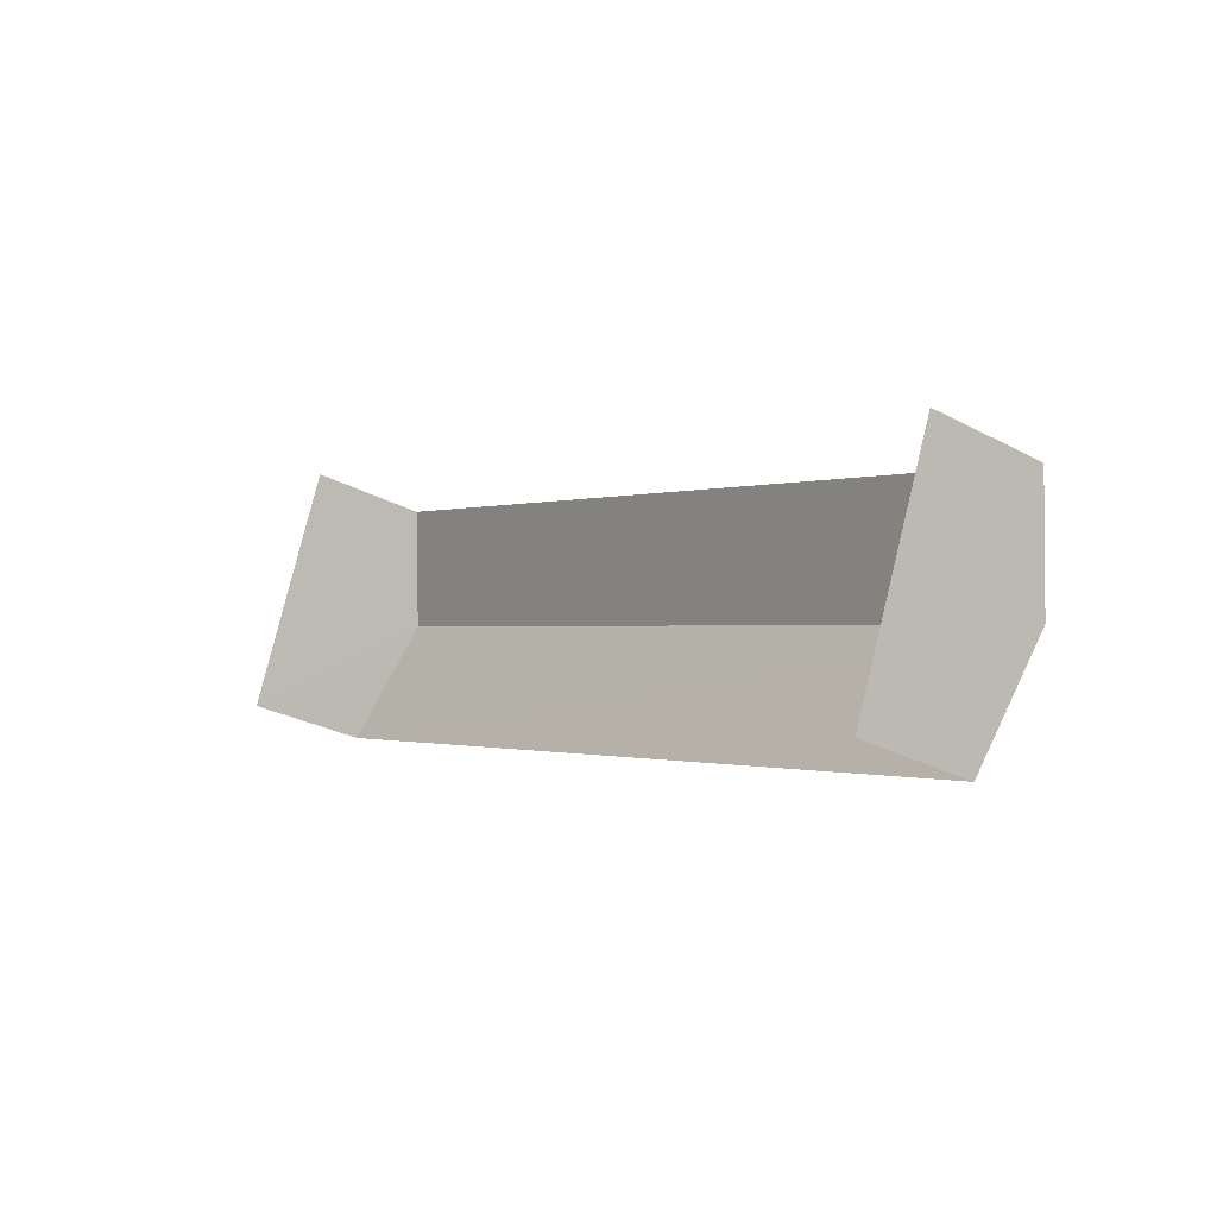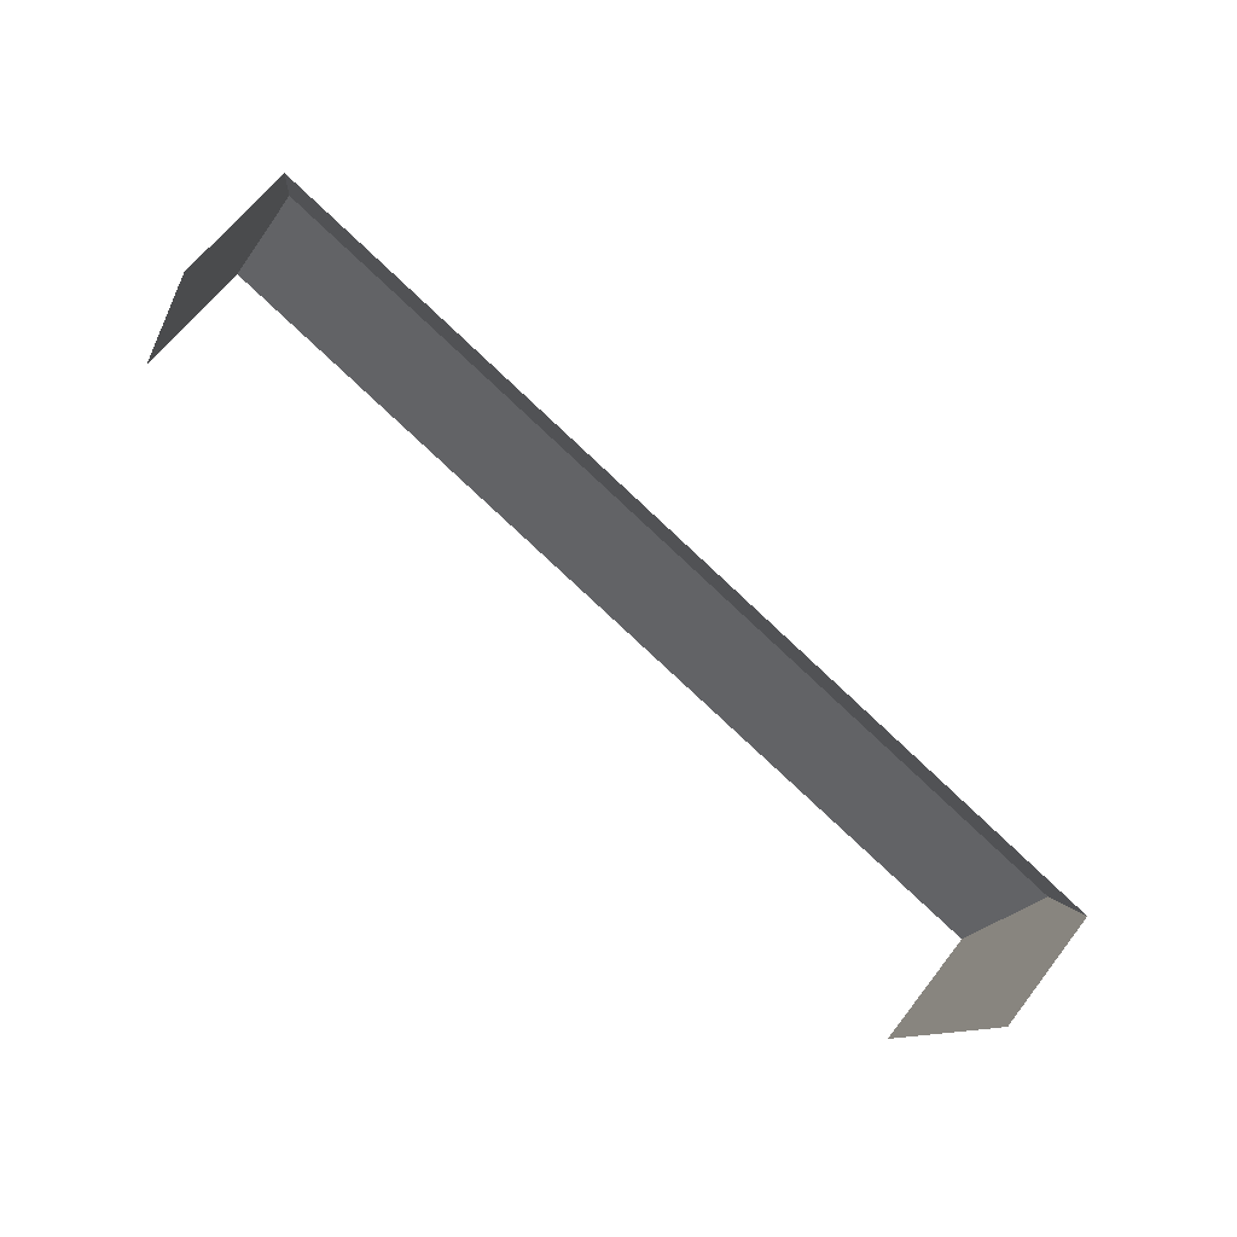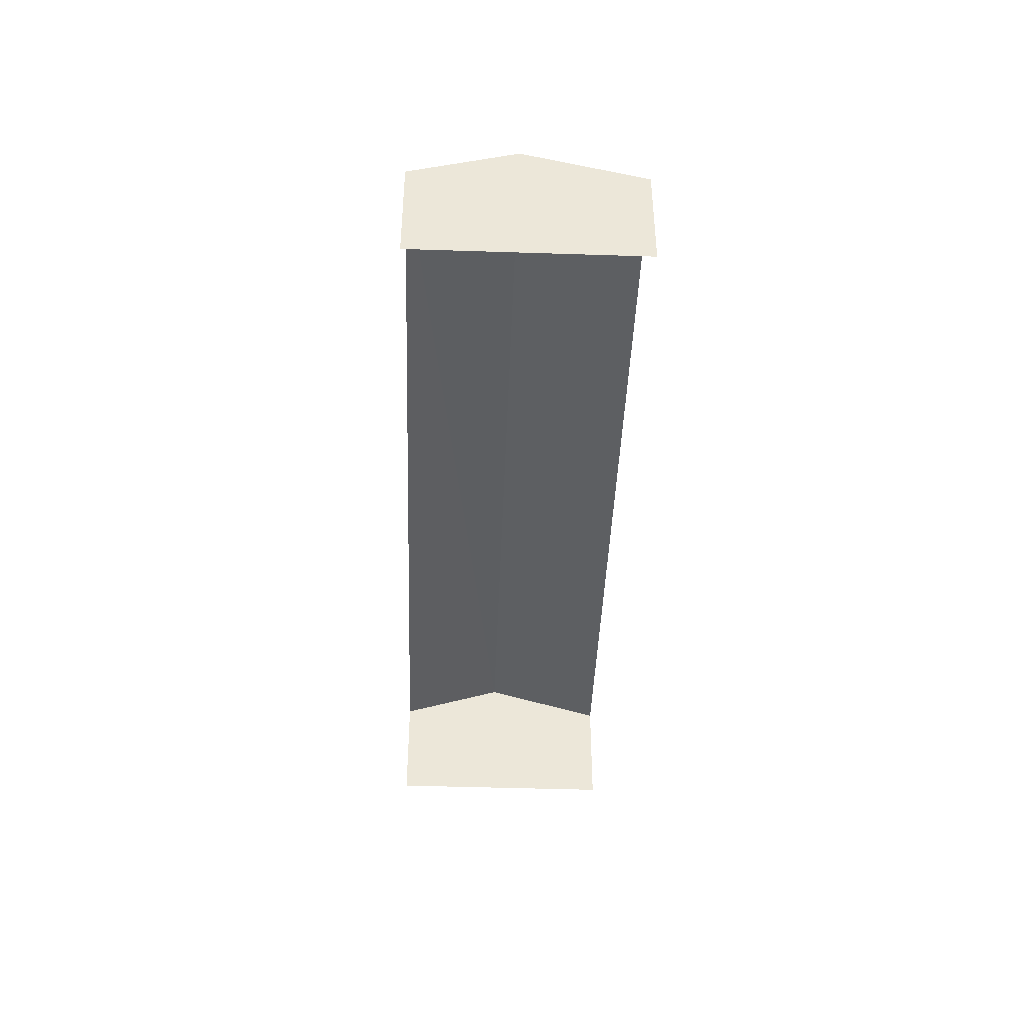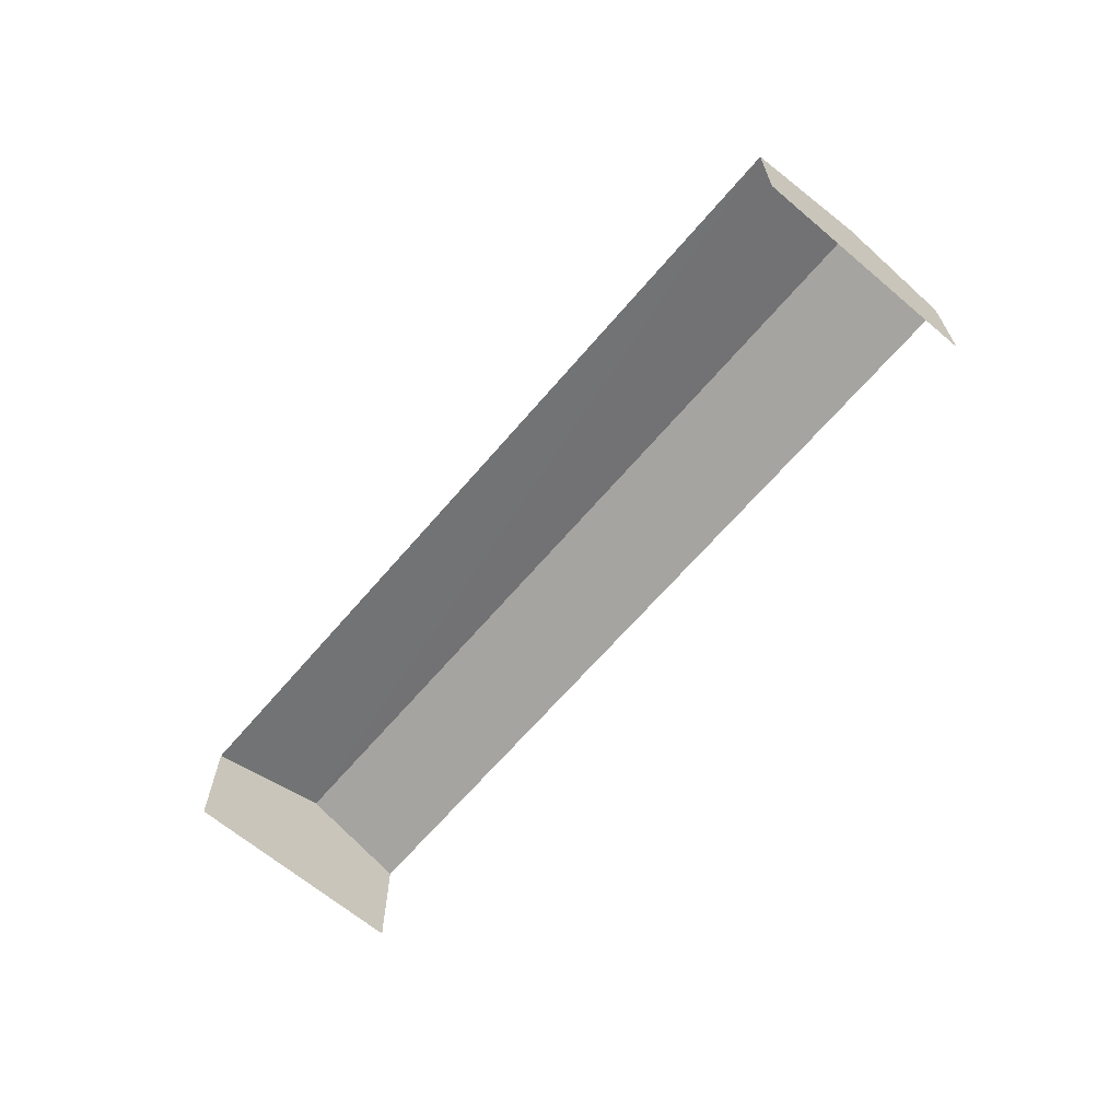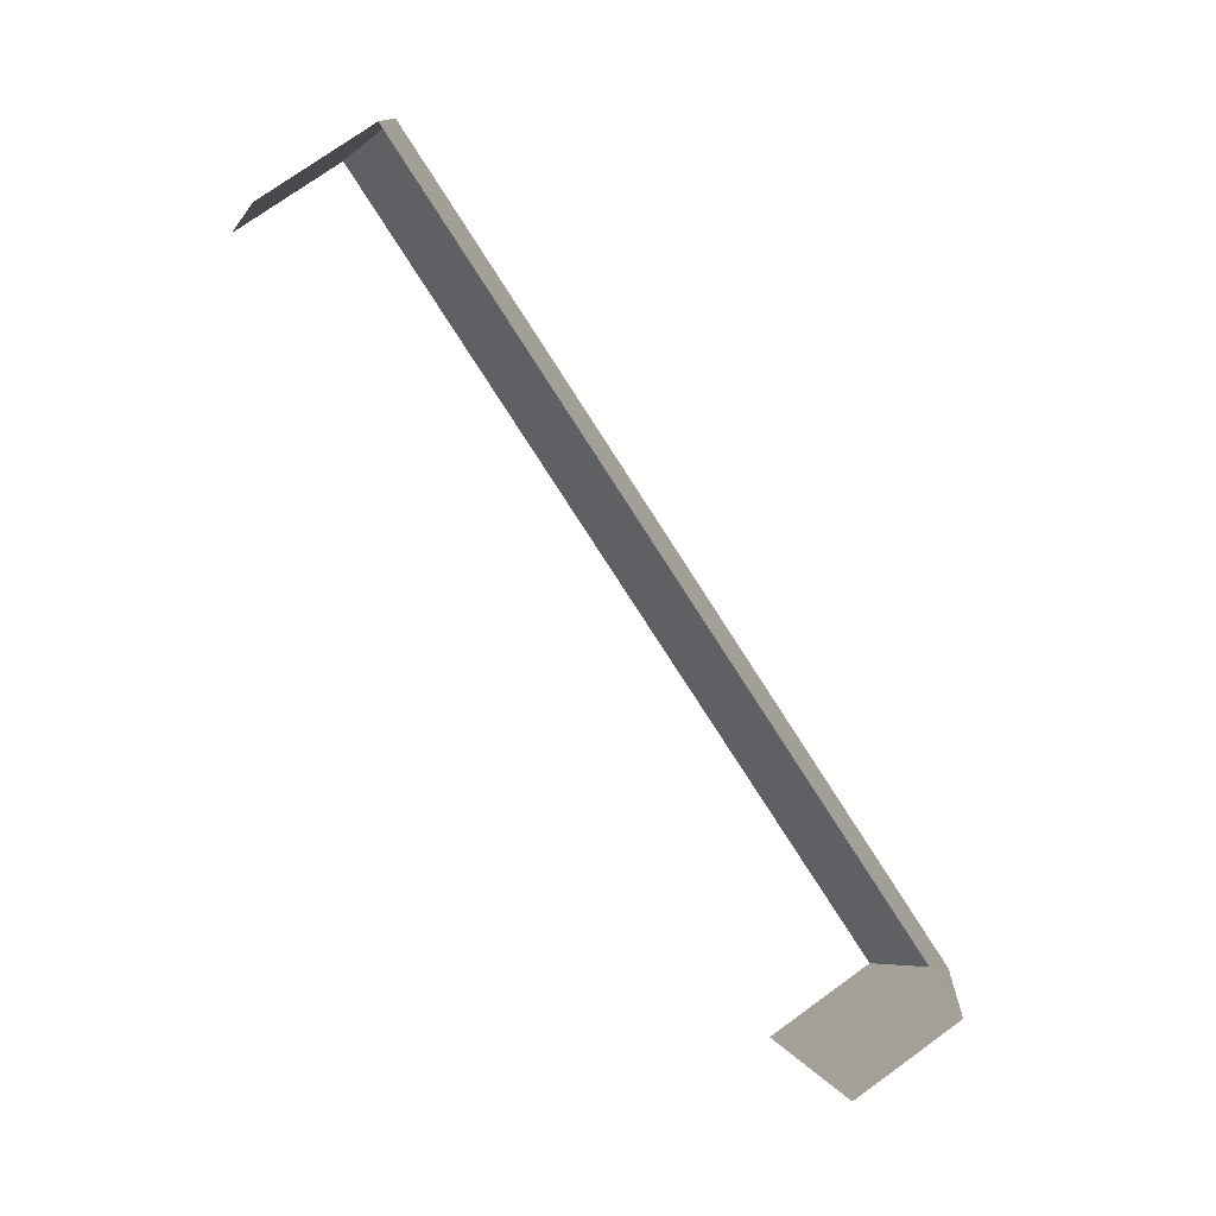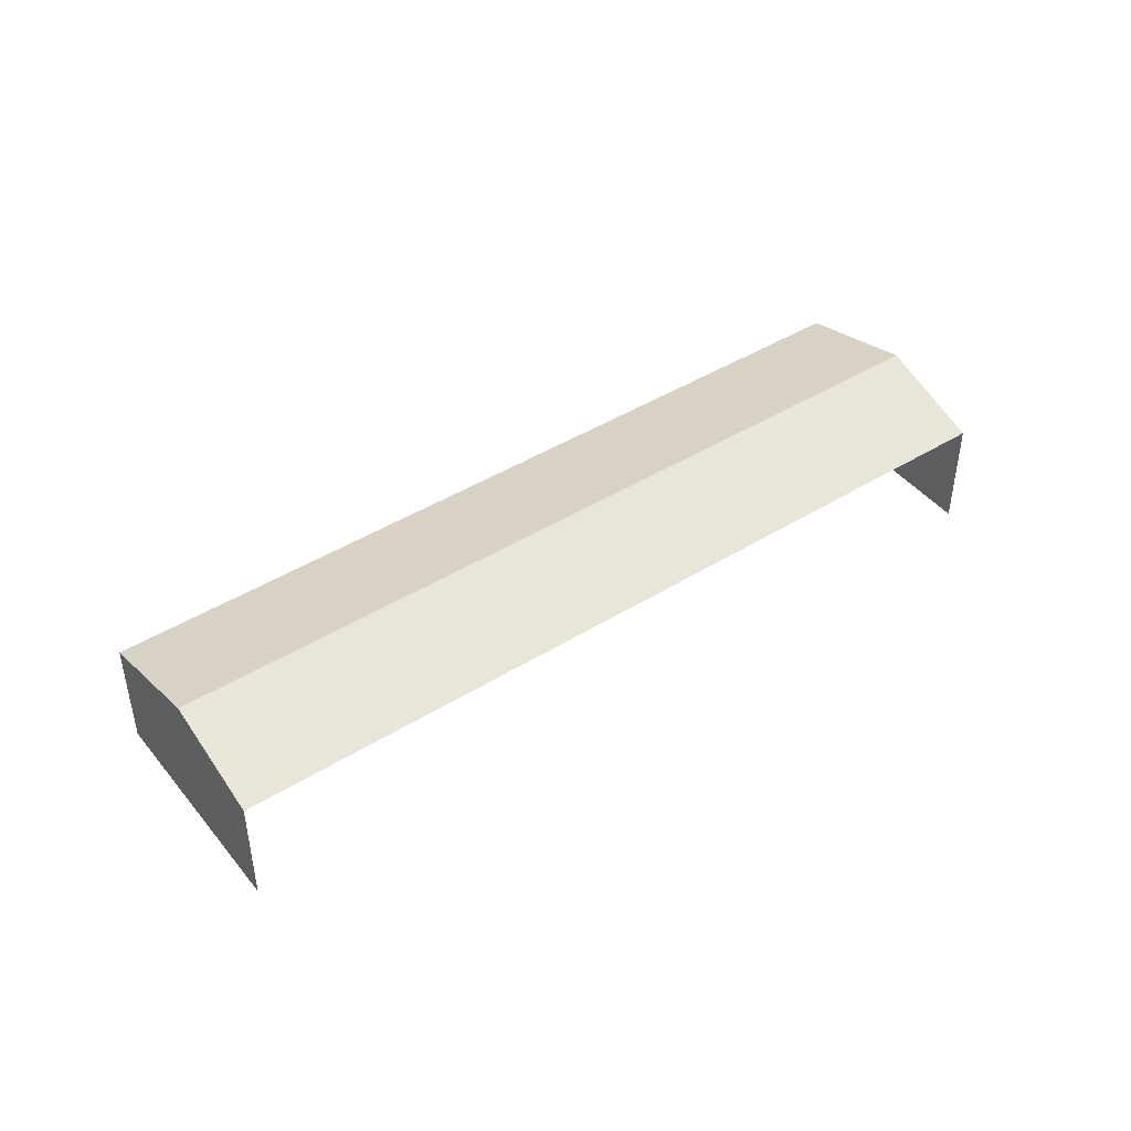
<metadata>
{"format":"obj","ext":"obj","renderer":"f3d","projection":"perspective","resolution":1024,"background":"white","views":[{"elev":-28.3,"azim":-128.9,"up":"+Y"},{"elev":63.8,"azim":-142.4,"up":"+Y"},{"elev":-42.6,"azim":-69.8,"up":"+Z"},{"elev":-65.5,"azim":71.8,"up":"+Z"},{"elev":74.7,"azim":-125.9,"up":"+Y"},{"elev":44.1,"azim":166.3,"up":"+Z"}]}
</metadata>
<code>
v -2.252e+05 -1.279e+05 12.92
v -2.251e+05 -1.279e+05 12.92
v -2.252e+05 -1.279e+05 12.92
v -2.251e+05 -1.279e+05 12.92
v -2.251e+05 -1.279e+05 17.13
v -2.252e+05 -1.279e+05 16.15
v -2.252e+05 -1.279e+05 17.13
v -2.251e+05 -1.279e+05 16.15
v -2.251e+05 -1.279e+05 16.15
v -2.252e+05 -1.279e+05 16.15
f 1 2 3
f 1 4 2
f 10 3 2
f 9 10 2
f 6 4 1
f 6 8 4
f 5 6 7
f 5 8 6
f 7 9 5
f 7 10 9
f 9 2 5
f 2 4 5
f 4 8 5
f 6 1 7
f 1 3 7
f 3 10 7

</code>
